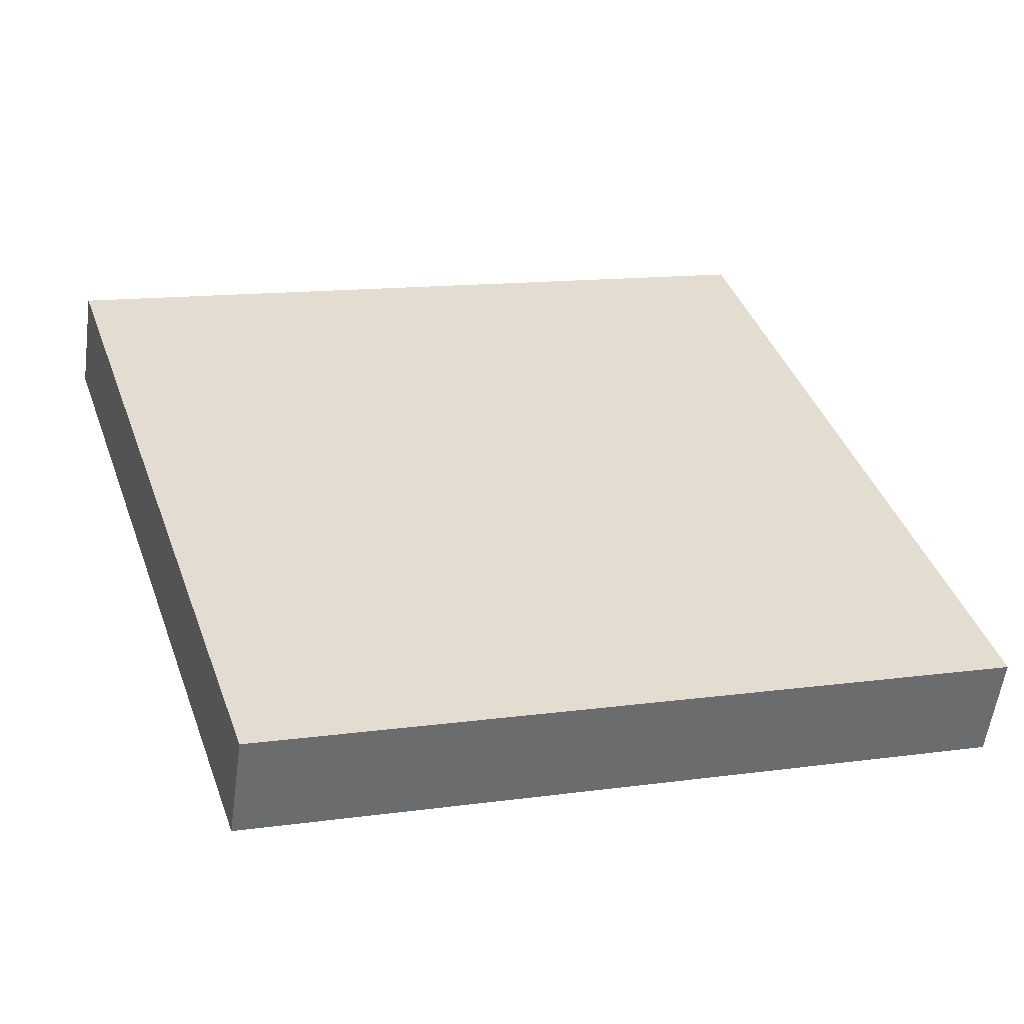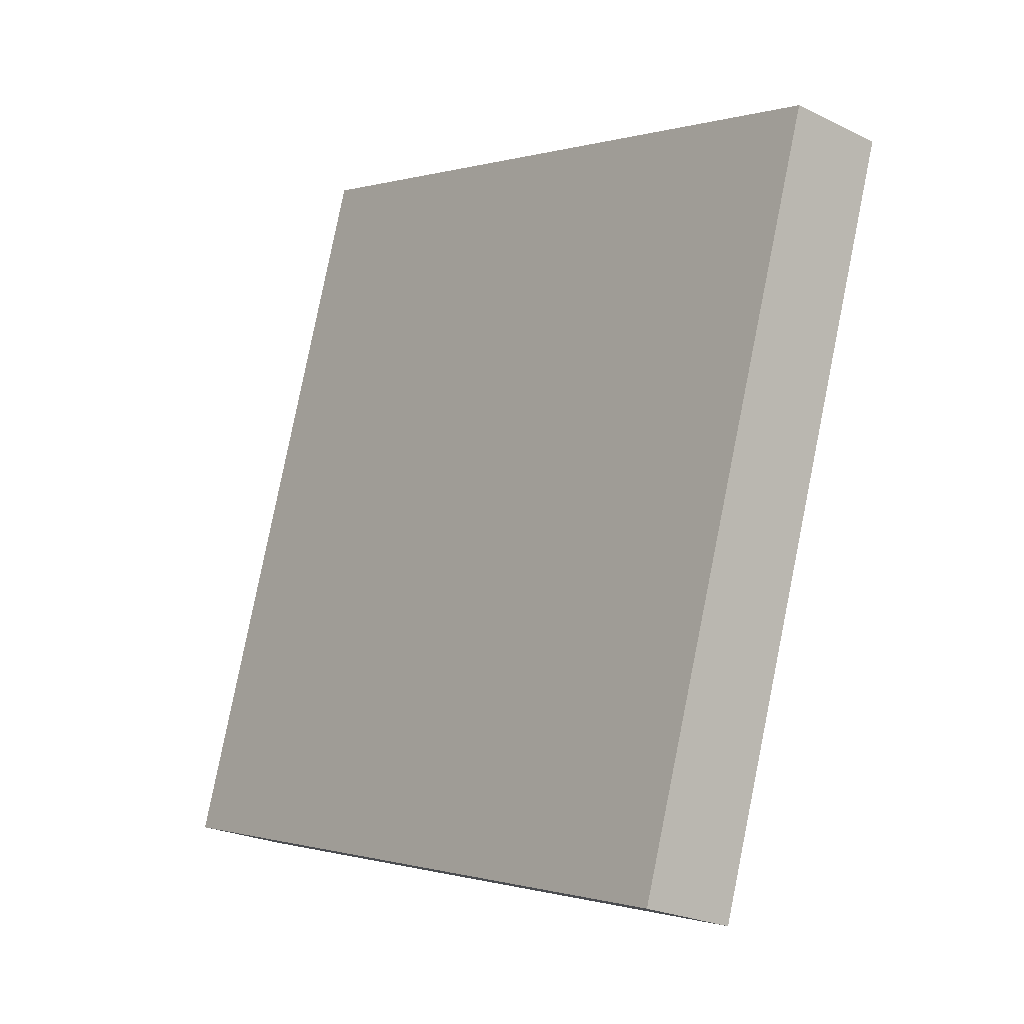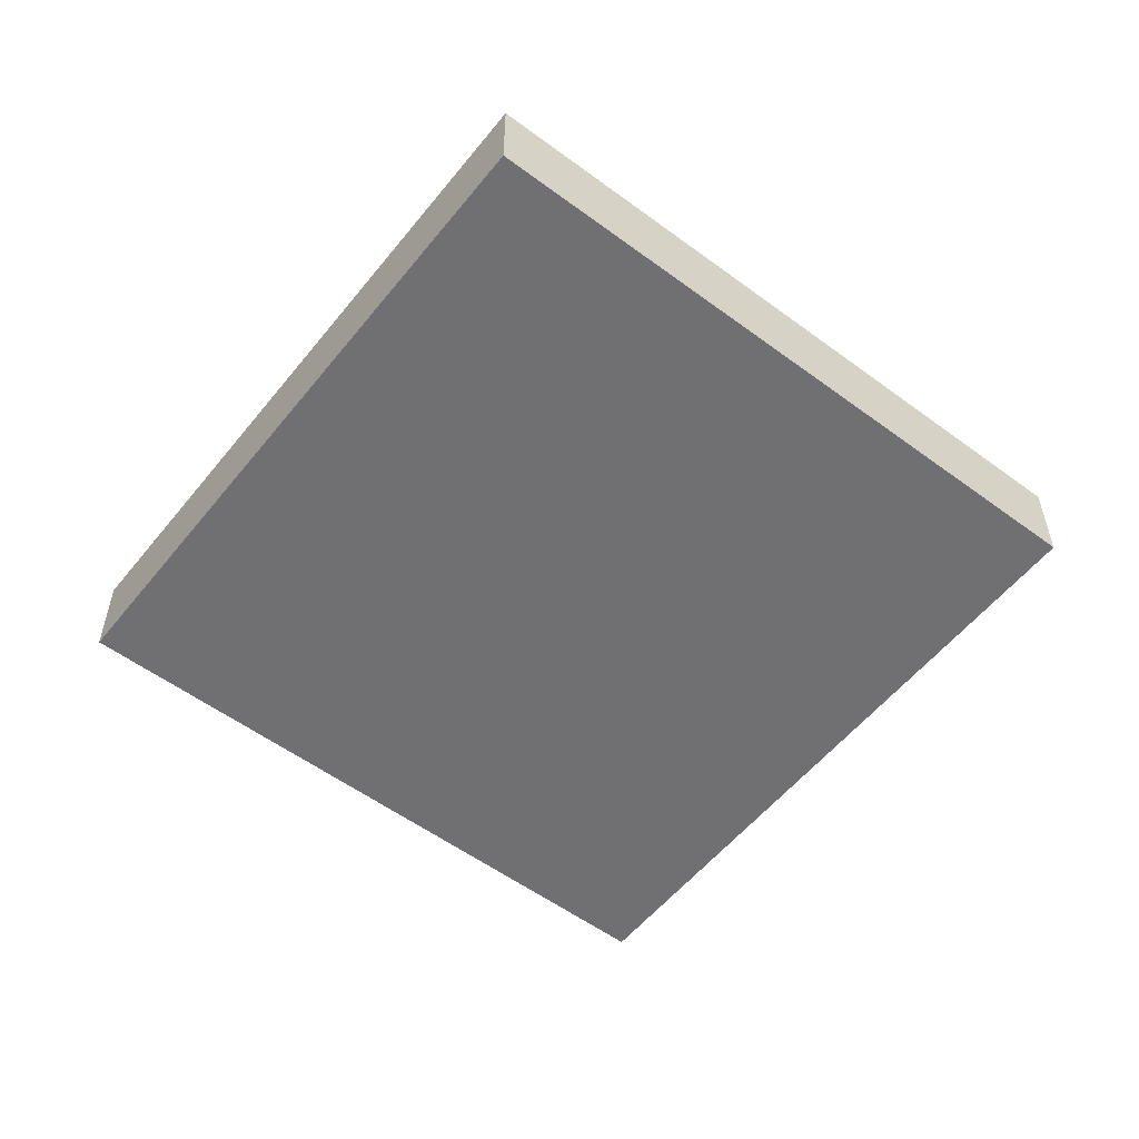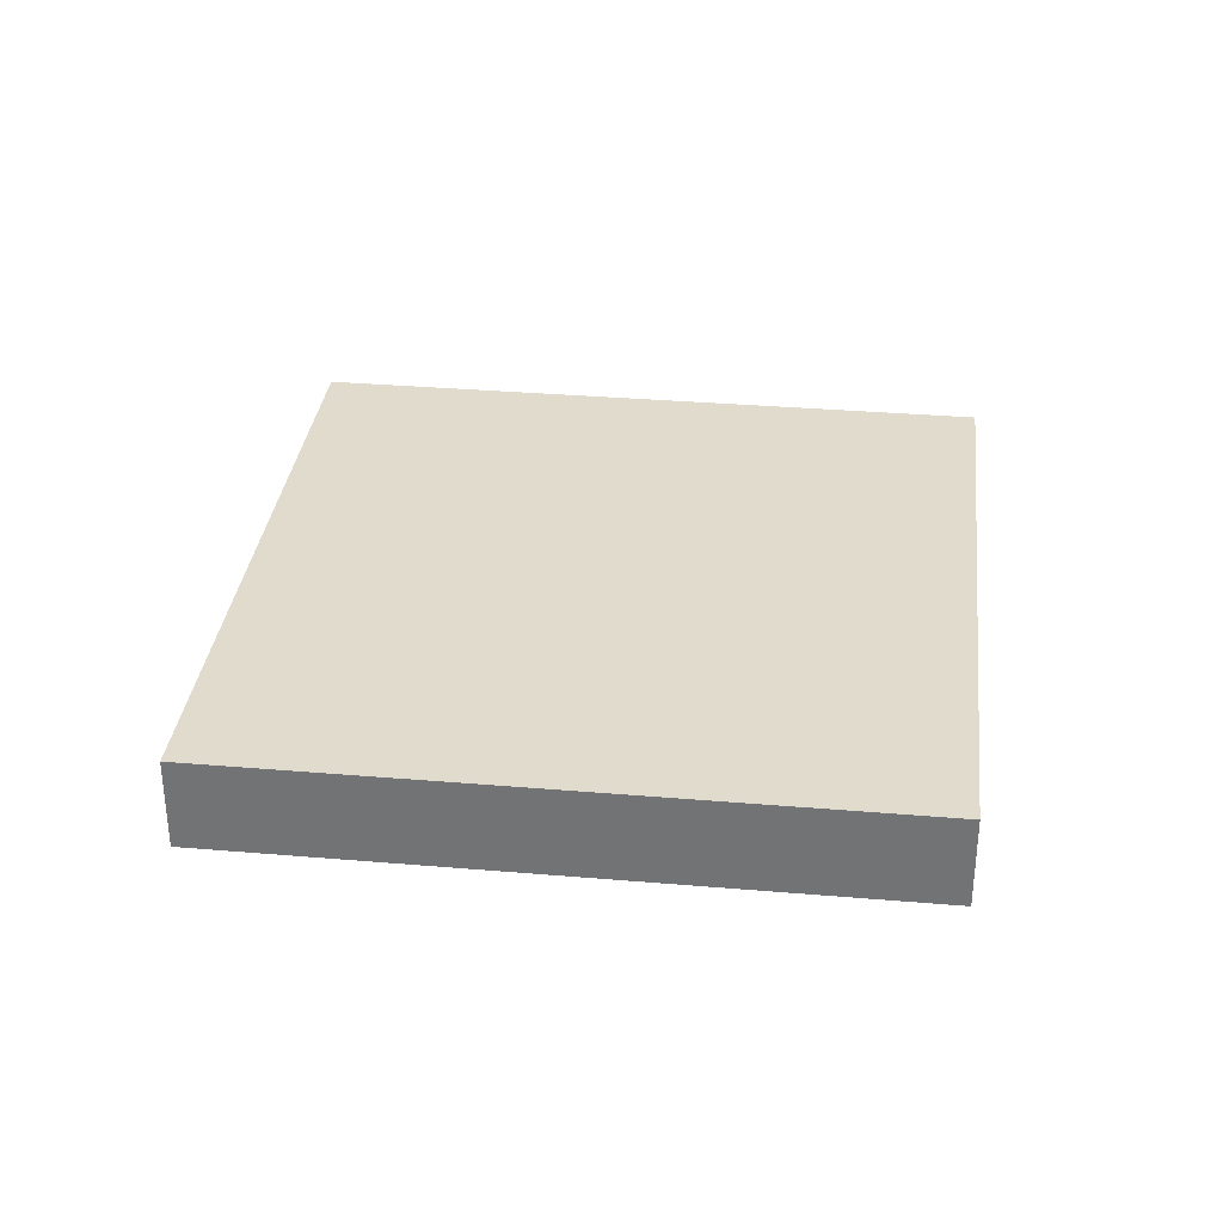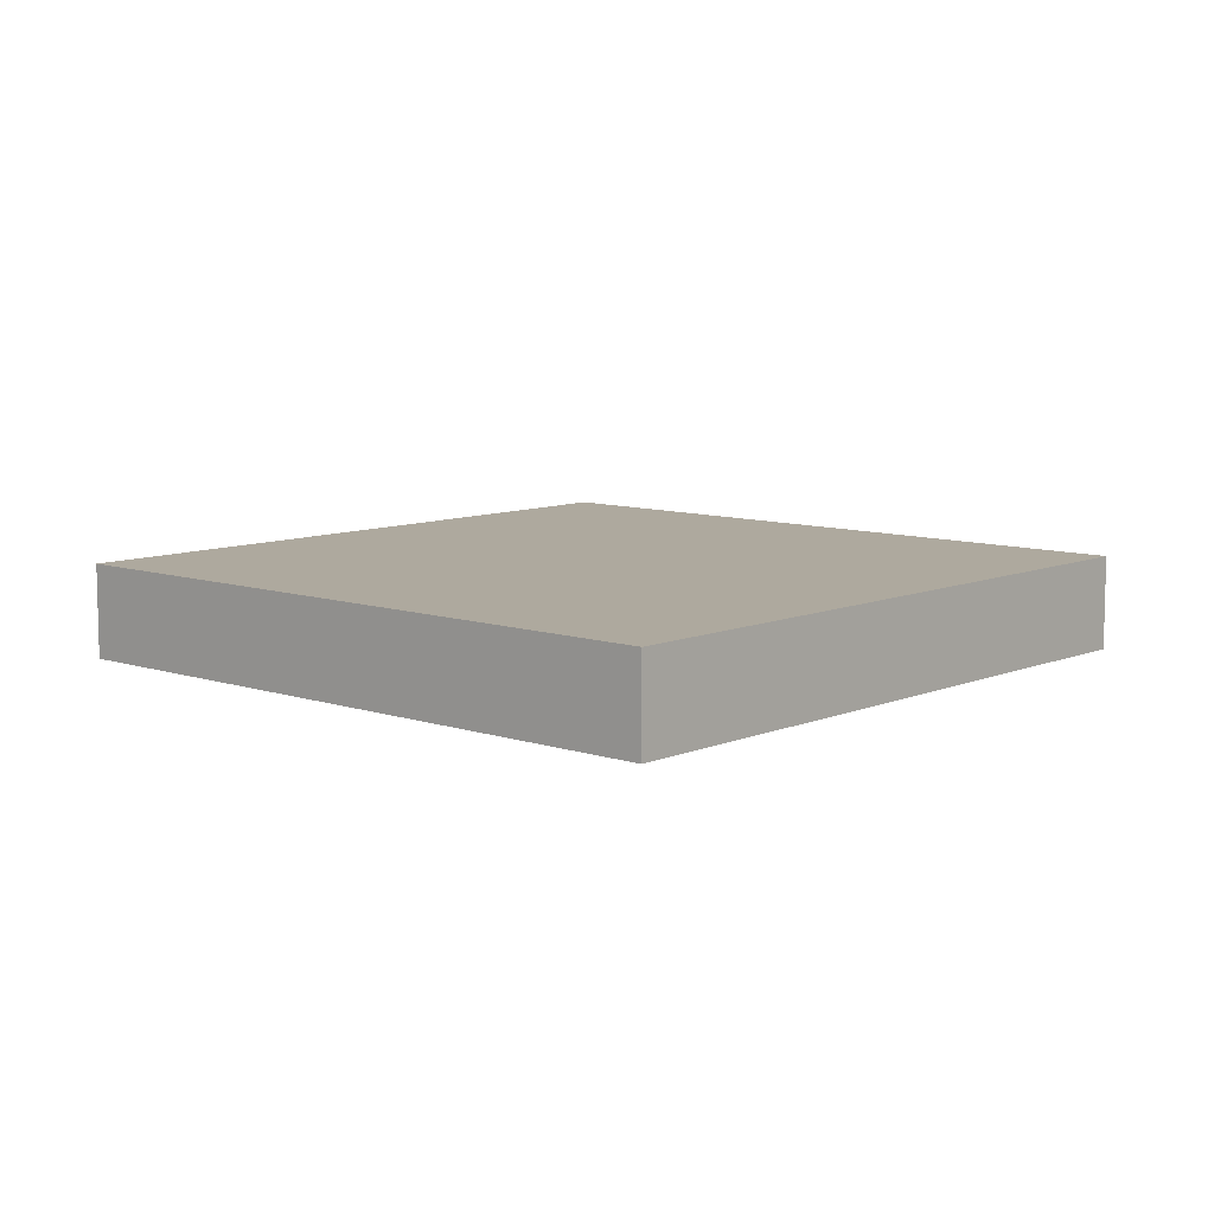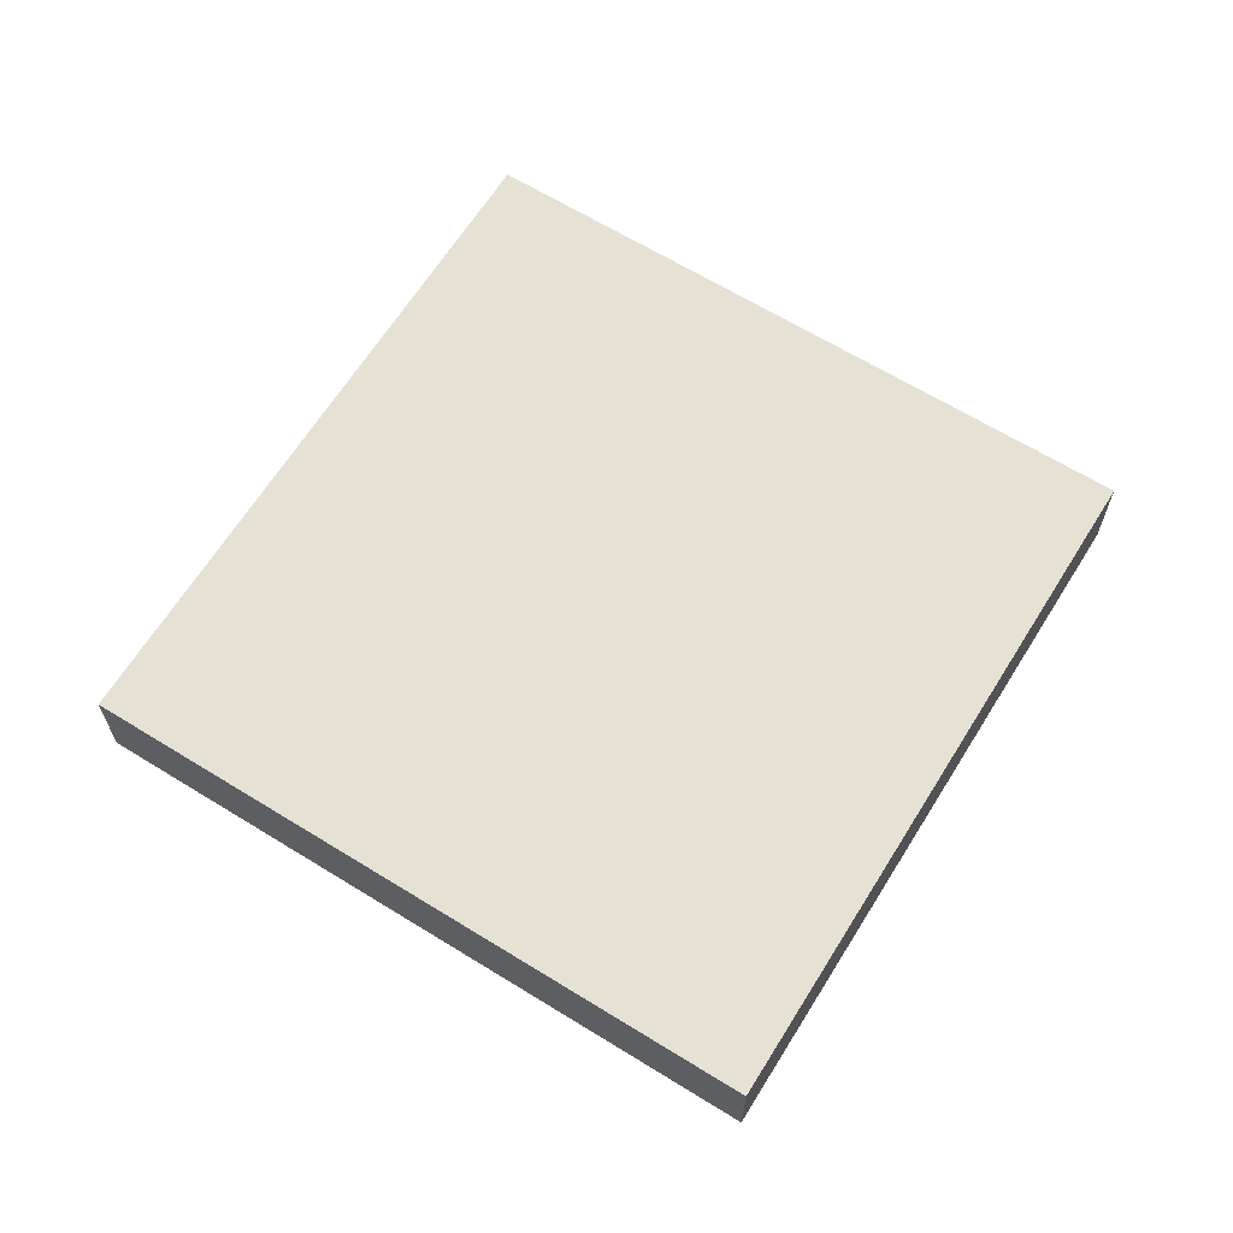
<metadata>
{"format":"obj","ext":"obj","renderer":"f3d","projection":"perspective","resolution":1024,"background":"white","views":[{"elev":-55.5,"azim":172.4,"up":"+Z"},{"elev":-23.0,"azim":49.8,"up":"+Z"},{"elev":-55.0,"azim":159.7,"up":"+Y"},{"elev":33.2,"azim":-155.6,"up":"+Y"},{"elev":9.0,"azim":149.6,"up":"+Y"},{"elev":64.8,"azim":-40.4,"up":"+Y"}]}
</metadata>
<code>
o Cube.033_Cube.040
v -0.9933 5.408 -34.02
v 1.989 5.408 -34.98
v -0.9933 5.825 -34.02
v -0.03978 5.408 -31.04
v 2.942 5.408 -31.99
v -0.03978 5.825 -31.04
v 2.942 5.825 -31.99
v 1.989 5.825 -34.98
f 5 1 2
f 3 2 1
f 6 1 4
f 7 4 5
f 7 3 6
f 8 5 2
f 5 4 1
f 3 8 2
f 6 3 1
f 7 6 4
f 7 8 3
f 8 7 5

</code>
